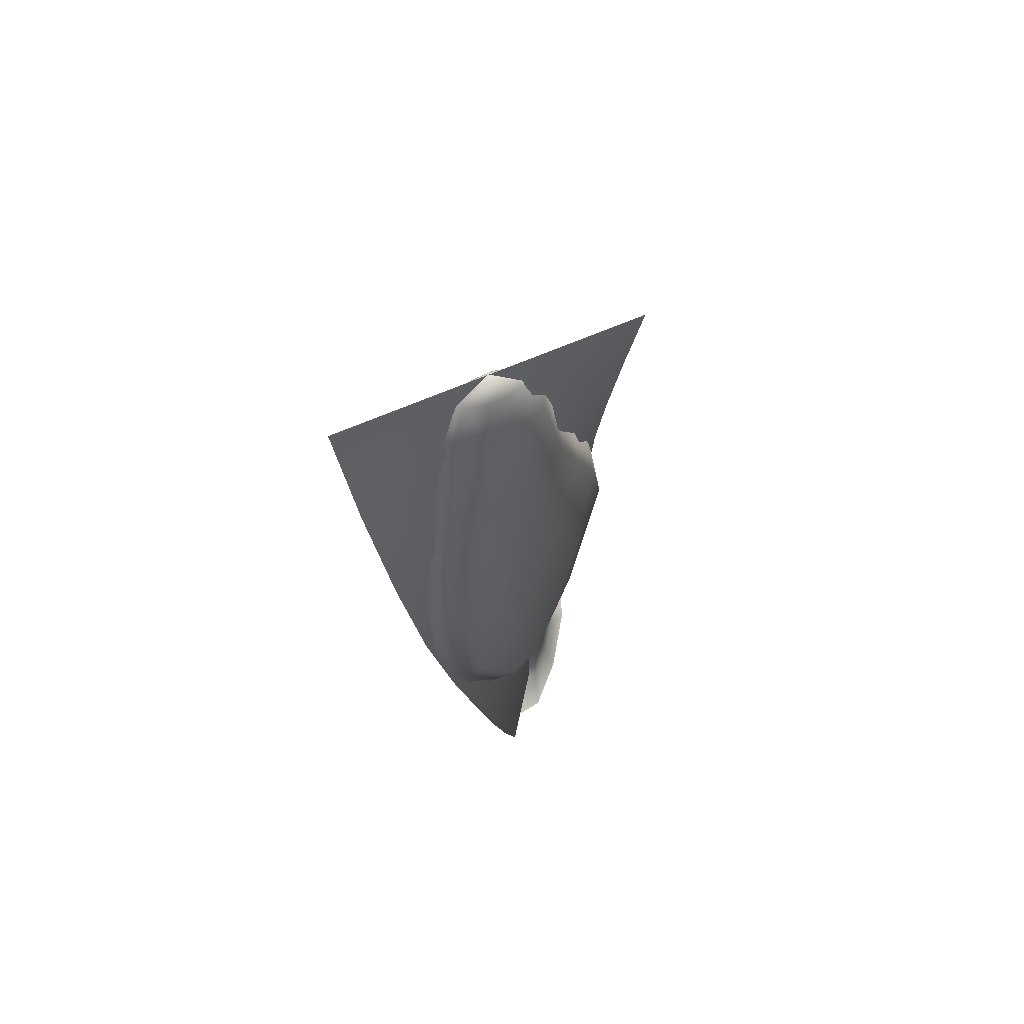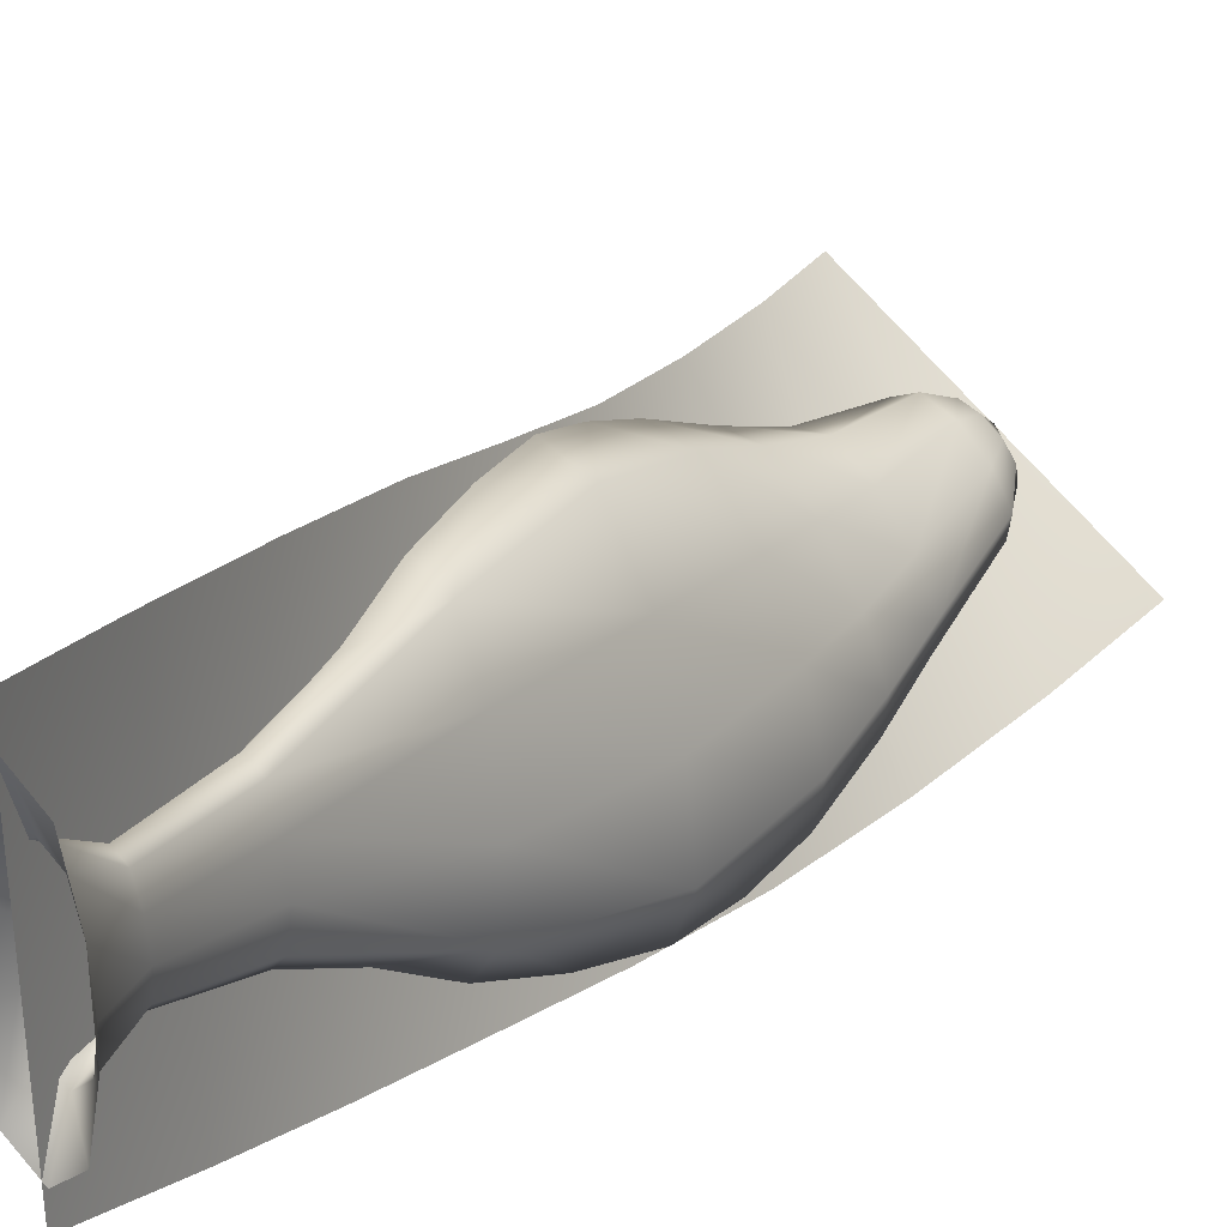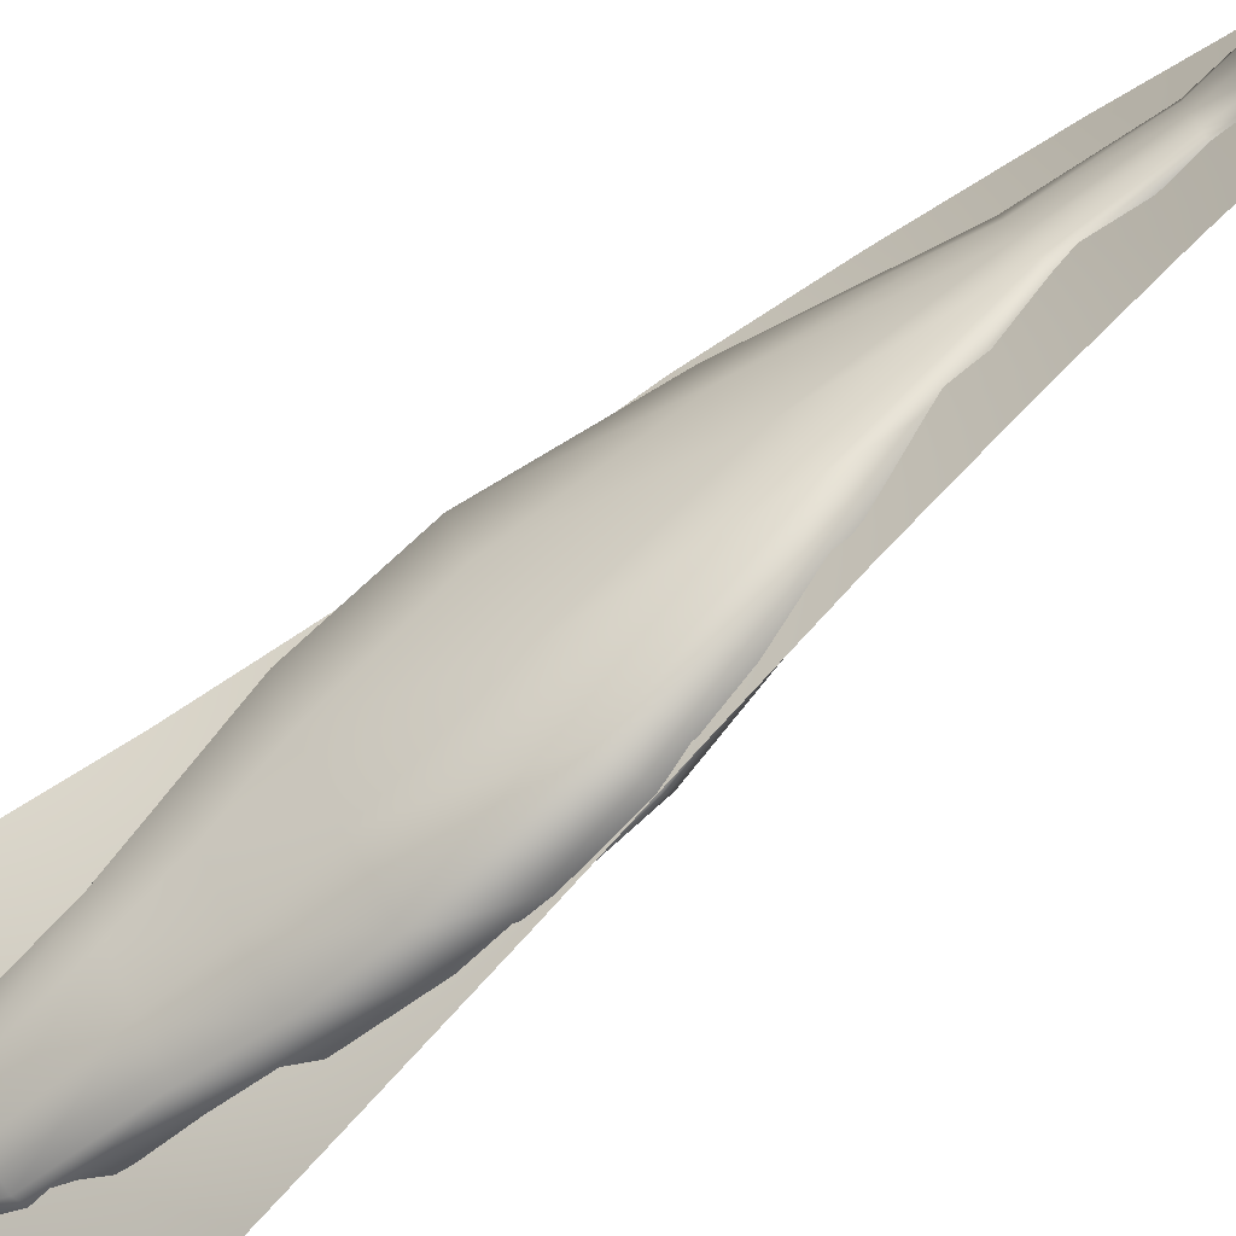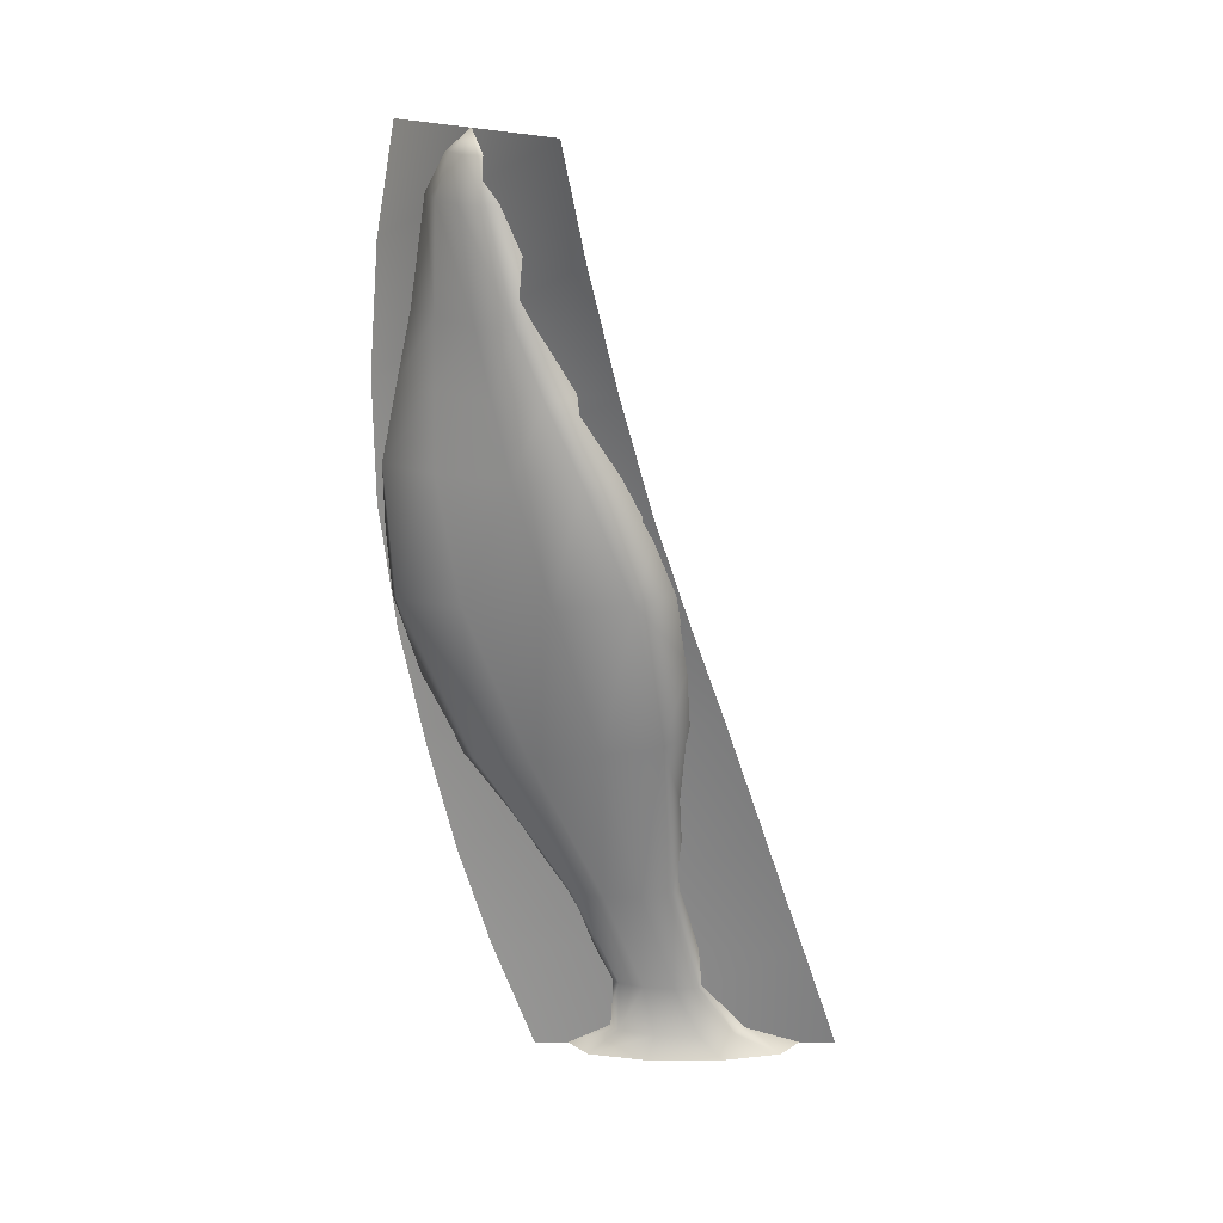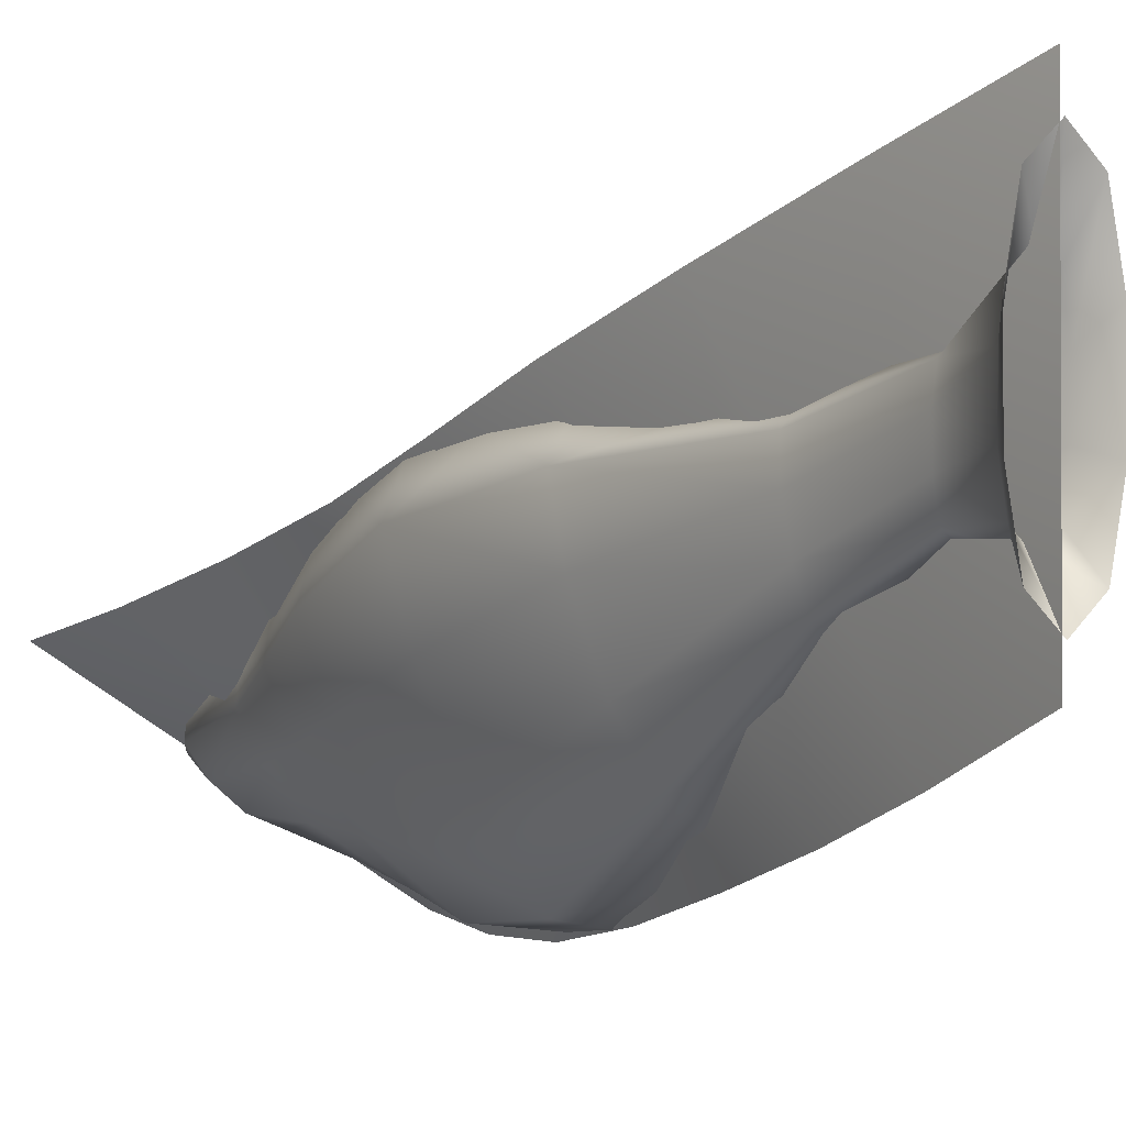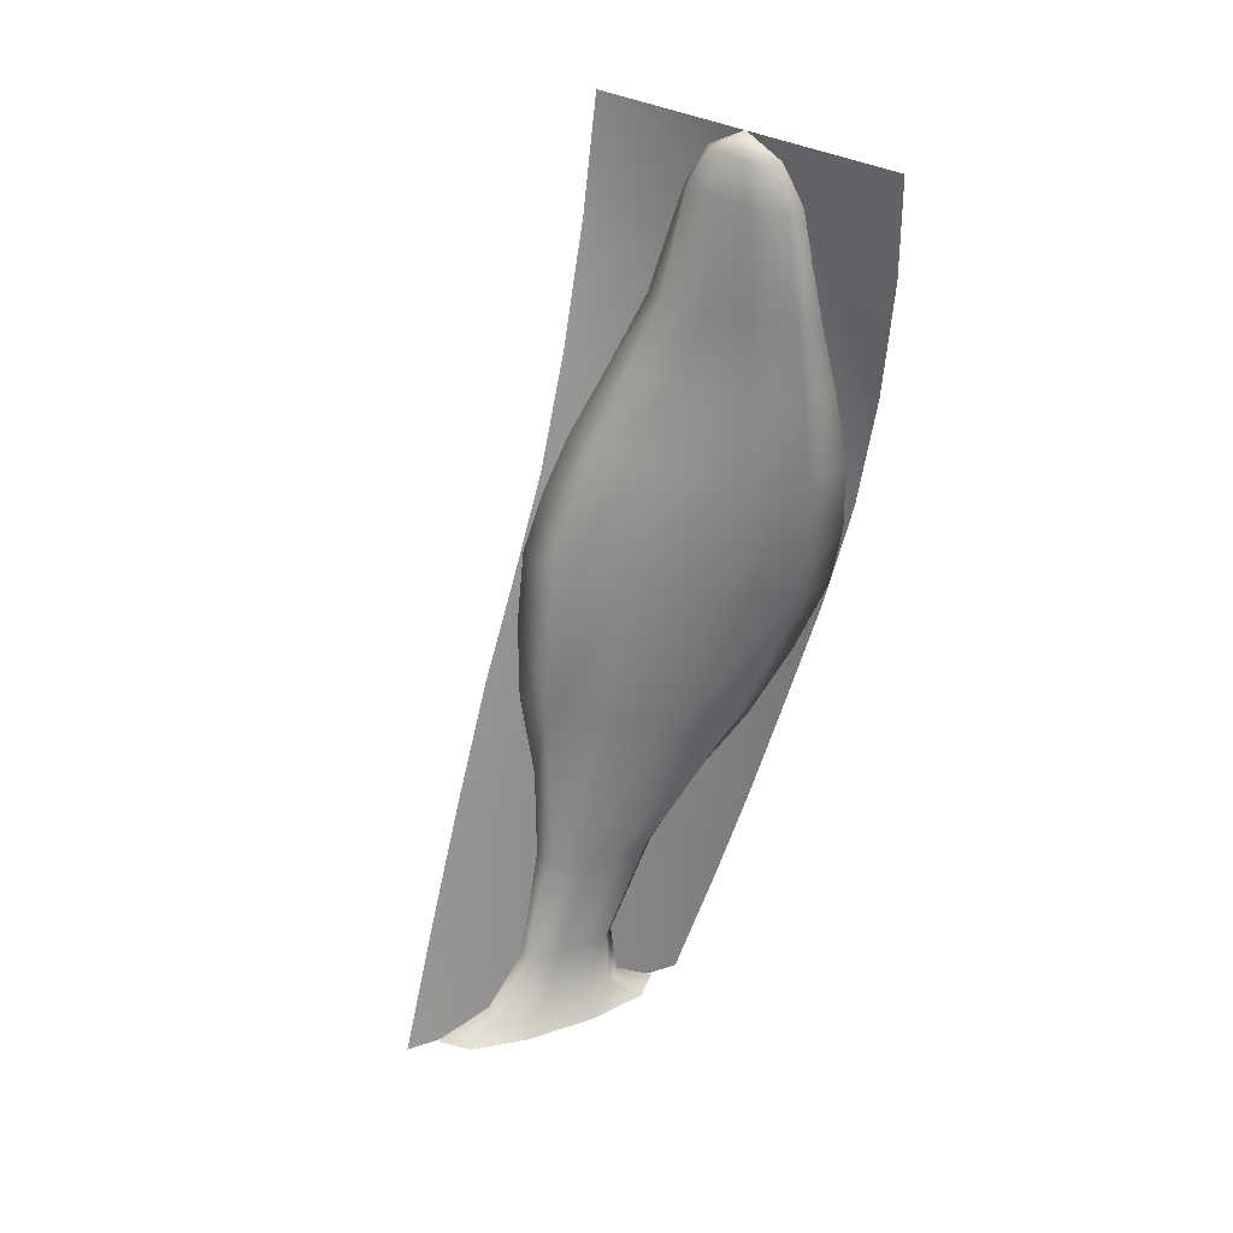
<metadata>
{"format":"obj","ext":"obj","renderer":"f3d","projection":"perspective","resolution":1024,"background":"white","views":[{"elev":60.1,"azim":-170.3,"up":"+Y"},{"elev":34.5,"azim":31.5,"up":"+Z"},{"elev":-75.2,"azim":-53.5,"up":"+Z"},{"elev":21.1,"azim":-90.0,"up":"+Y"},{"elev":-1.7,"azim":-31.7,"up":"+Z"},{"elev":30.9,"azim":64.3,"up":"+Y"}]}
</metadata>
<code>
g default
v 10.27 390.7 -30.78
v 22.78 380.6 -39.81
v 16.93 381.1 -41.06
v 10.06 381.4 -38.84
v 2.743 381.7 -33.81
v -1.791 382.1 -28.22
v -2.687 382.8 -22.34
v 3.151 382.8 -21.07
v 10.01 382.3 -23.27
v 17.32 381.4 -28.29
v 21.88 380.8 -33.92
v 28.39 363.6 -46.24
v 20.17 364.7 -49.73
v 8.131 364.7 -44.96
v -3.481 364.3 -35.6
v -10.8 364.9 -24.93
v -9.233 366.7 -16.33
v -1.064 368.2 -12.92
v 10.82 367.4 -17.48
v 22.22 365.3 -26.47
v 29.77 363.5 -37.22
v 30.55 318.7 -54.95
v 19.58 320 -56.5
v 5.326 320.2 -46.28
v -8.692 319.6 -30.16
v -16.89 320.7 -14.89
v -14.72 323 -4.102
v -3.441 324.4 -3.402
v 10.46 323.2 -13.07
v 23.6 320.4 -28.03
v 32.16 318.3 -43.09
v 32.17 288.9 -61.91
v 19.98 290.7 -62.89
v 3.243 291.6 -47.06
v -13.02 292.3 -24.27
v -22.36 293.9 -3.637
v -19.45 295.4 9.364
v -6.007 295.5 7.898
v 10.31 294 -7.154
v 24.8 291.3 -27.73
v 34.12 288.5 -47.25
v 31.97 254.6 -68.82
v 17.58 258.3 -69.7
v -1.41 259.9 -47.49
v -19.05 262.4 -16.98
v -28.25 264.4 10.16
v -22.96 265.1 26.25
v -6.392 264.5 22.87
v 12.27 262.3 1.683
v 26.32 258.5 -23.25
v 35.66 254.1 -49.83
v 25.25 199.2 -68.23
v 9.507 203.6 -65.31
v -8.315 207.3 -37.93
v -23.64 212.2 -1.421
v -30.28 216.2 30.02
v -22.65 217.8 46.97
v -5.233 216.3 40.63
v 12.51 212.2 13.91
v 24.84 205.9 -17.4
v 31.67 199.8 -48.79
v 11.24 135.7 -40.56
v -1.324 137.7 -34.17
v -12.19 142.4 -12.13
v -20.18 148.3 17.02
v -22.05 153 41.49
v -14.51 154.9 53.6
v -1.844 153 47.02
v 8.999 148.3 25.03
v 16.86 142.4 -3.963
v 18.71 137.6 -28.33
v 2.539 76.84 1.259
v -3.426 77.18 5.509
v -7.454 77.9 17.75
v -9.483 78.98 33.47
v -8.751 80.15 46.22
v -4.126 80.74 51.89
v 1.82 80.17 47.66
v 5.787 78.97 35.59
v 7.812 77.83 19.94
v 7.12 77.04 7.089
v 2.457 34.11 20.33
v -2.053 33.9 24.23
v -4.481 33.3 34.56
v -5.064 32.75 47.61
v -3.612 32.61 58.01
v 0.4959 32.66 62.33
v 4.99 32.63 58.45
v 7.358 32.79 48.29
v 7.931 33.31 35.31
v 6.52 33.85 24.81
v 3.7 11.49 18.05
v -2.86 11.29 24.07
v -5.969 10.61 39.44
v -6.178 9.958 58.72
v -3.484 9.794 74
v 2.887 9.846 80.15
v 9.411 9.825 74.16
v 12.46 9.959 58.98
v 12.68 10.55 39.77
v 10.03 11.05 24.37
v 4.119 1.715 0.9968
v -6.671 1.715 11.16
v -11.47 1.693 36.44
v -11.48 1.678 68.14
v -6.683 1.678 93.42
v 4.103 1.682 103.6
v 14.89 1.68 93.42
v 19.69 1.678 68.15
v 19.69 1.688 36.45
v 14.9 1.699 11.17
v 18.01 166.9 -56.72
v -19.03 187.6 51.74
v -23.49 241.1 37.92
v 29.39 226.6 -70.65
v 5.399 107.4 -18.46
v -8.683 119.2 50.23
v 2.778 1.597 -12.02
v 2.778 1.597 117.7
v -44.35 395 3.337
v 64.55 386 -64.86
v 22.6 186.6 -66.55
v -22.89 206.7 51.14
v -30.91 298.2 24.15
v 41.96 287.6 -75.47
v 9.052 91.6 -43.63
v -13.62 109.9 83.27
v -19.75 162.3 66.36
v -5.281 50.99 102.1
v 5.256 48.89 -29.99
v 14.78 137.4 -55.61
v 31.74 236.5 -73.87
v 53.6 340.6 -72.17
v -37.57 349.5 12.22
v -25.75 250.2 37.08
g TR_S3_aquafeather_A
f 1 2 3
f 1 3 4
f 1 4 5
f 1 5 6
f 1 6 7
f 1 7 8
f 1 8 9
f 1 9 10
f 1 10 11
f 1 11 2
f 2 12 13
f 2 13 3
f 3 13 14
f 3 14 4
f 4 14 15
f 4 15 5
f 5 15 16
f 5 16 6
f 6 16 17
f 6 17 7
f 7 17 18
f 7 18 8
f 8 18 19
f 8 19 9
f 9 19 20
f 9 20 10
f 10 20 21
f 10 21 11
f 11 21 12
f 11 12 2
f 12 22 23
f 12 23 13
f 13 23 24
f 13 24 14
f 14 24 25
f 14 25 15
f 15 25 26
f 15 26 16
f 16 26 27
f 16 27 17
f 17 27 28
f 17 28 18
f 18 28 29
f 18 29 19
f 19 29 30
f 19 30 20
f 20 30 31
f 20 31 21
f 21 31 22
f 21 22 12
f 32 33 23
f 23 22 32
f 33 34 24
f 24 23 33
f 34 35 25
f 25 24 34
f 35 36 26
f 26 25 35
f 36 37 27
f 27 26 36
f 37 38 28
f 28 27 37
f 38 39 29
f 29 28 38
f 39 40 30
f 30 29 39
f 40 41 31
f 31 30 40
f 41 32 22
f 22 31 41
f 42 43 33
f 33 32 42
f 43 44 34
f 34 33 43
f 44 45 35
f 35 34 44
f 45 46 36
f 36 35 45
f 46 47 37
f 37 36 46
f 47 48 38
f 38 37 47
f 48 49 39
f 39 38 48
f 49 50 40
f 40 39 49
f 50 51 41
f 41 40 50
f 51 42 32
f 32 41 51
f 115 53 43
f 43 42 115
f 53 54 44
f 44 43 53
f 54 55 45
f 45 44 54
f 55 56 46
f 46 45 55
f 56 57 114
f 114 46 56
f 114 58 48
f 58 114 57
f 58 59 49
f 49 48 58
f 59 60 50
f 50 49 59
f 60 61 51
f 51 50 60
f 51 115 42
f 115 51 61
f 112 63 53
f 53 52 112
f 63 64 54
f 54 53 63
f 64 65 55
f 55 54 64
f 65 66 56
f 56 55 65
f 66 67 113
f 113 56 66
f 113 68 58
f 68 113 67
f 68 69 59
f 59 58 68
f 69 70 60
f 60 59 69
f 70 71 61
f 61 60 70
f 61 112 52
f 112 61 71
f 116 73 63
f 63 62 116
f 73 74 64
f 64 63 73
f 74 75 65
f 65 64 74
f 75 76 66
f 66 65 75
f 76 77 117
f 117 66 76
f 117 78 68
f 78 117 77
f 78 79 69
f 69 68 78
f 79 80 70
f 70 69 79
f 80 81 71
f 71 70 80
f 71 116 62
f 116 71 81
f 82 83 73
f 73 72 82
f 83 84 74
f 74 73 83
f 84 85 75
f 75 74 84
f 85 86 76
f 76 75 85
f 86 87 77
f 77 76 86
f 87 88 78
f 78 77 87
f 88 89 79
f 79 78 88
f 89 90 80
f 80 79 89
f 90 91 81
f 81 80 90
f 91 82 72
f 72 81 91
f 92 93 83
f 83 82 92
f 93 94 84
f 84 83 93
f 94 95 85
f 85 84 94
f 95 96 86
f 86 85 95
f 96 97 87
f 87 86 96
f 97 98 88
f 88 87 97
f 98 99 89
f 89 88 98
f 99 100 90
f 90 89 99
f 100 101 91
f 91 90 100
f 101 92 82
f 82 91 101
f 102 103 93
f 93 92 102
f 103 104 94
f 94 93 103
f 104 105 95
f 95 94 104
f 105 106 96
f 96 95 105
f 106 107 97
f 97 96 106
f 107 108 98
f 98 97 107
f 108 109 99
f 99 98 108
f 109 110 100
f 100 99 109
f 110 111 101
f 101 100 110
f 111 102 92
f 92 101 111
f 71 62 112
f 63 112 62
f 58 57 113
f 56 113 57
f 48 47 114
f 46 114 47
f 61 52 115
f 53 115 52
f 81 72 116
f 73 116 72
f 68 67 117
f 66 117 67
f 133 134 120
f 129 130 118
f 135 132 122
f 131 128 123
f 132 135 124
f 134 133 125
f 128 131 126
f 130 129 127
f 126 127 128
f 118 119 129
f 127 126 130
f 123 122 131
f 124 125 132
f 120 121 133
f 125 124 134
f 122 123 135

</code>
